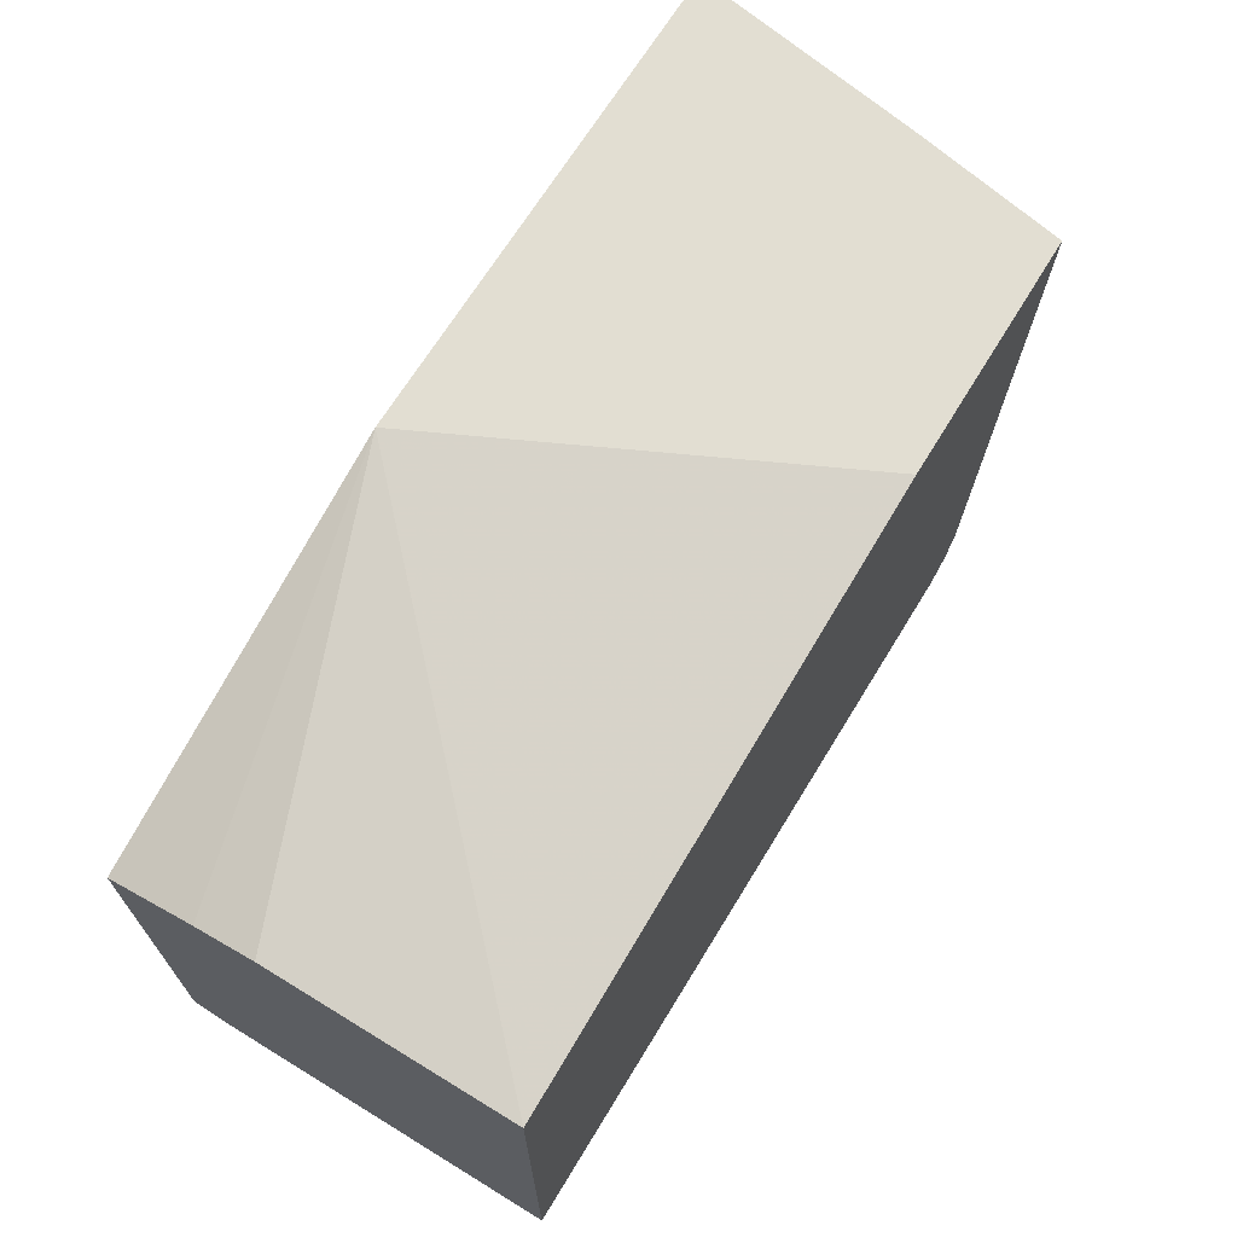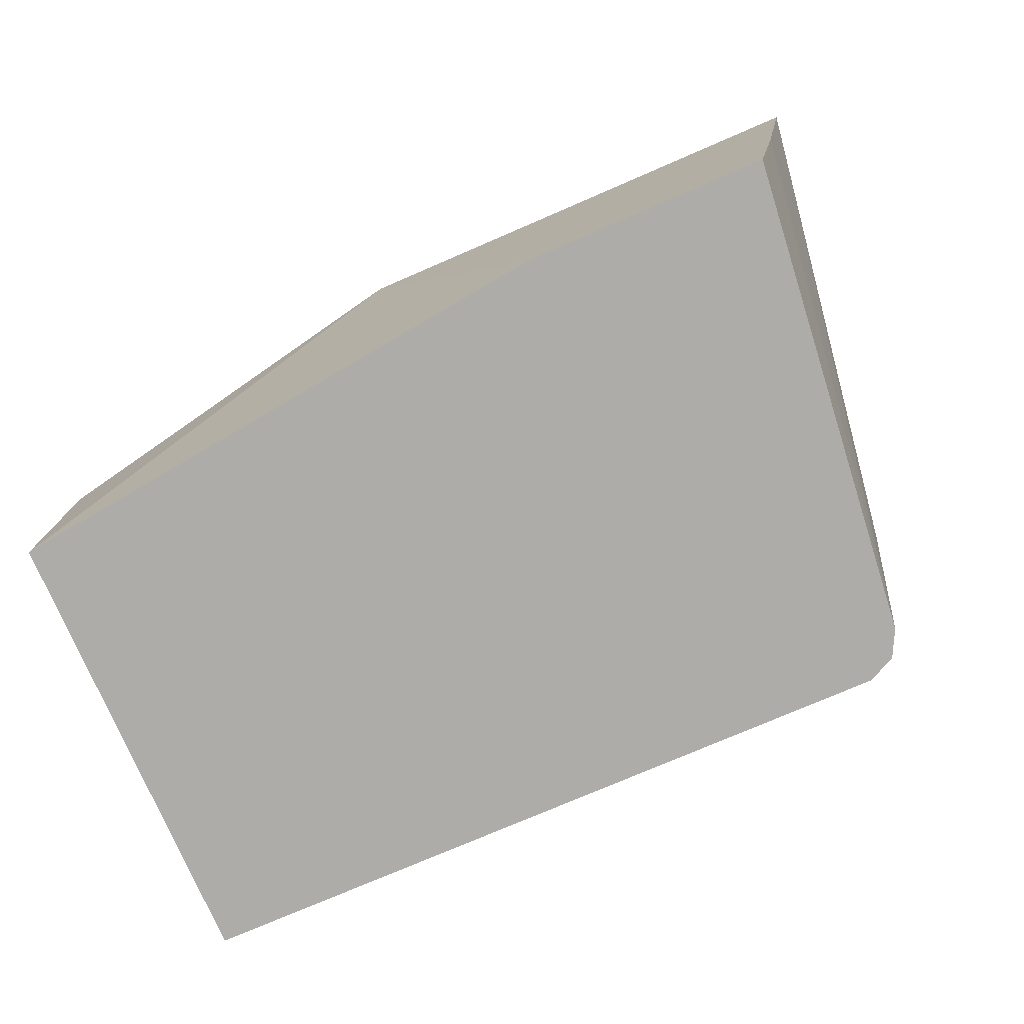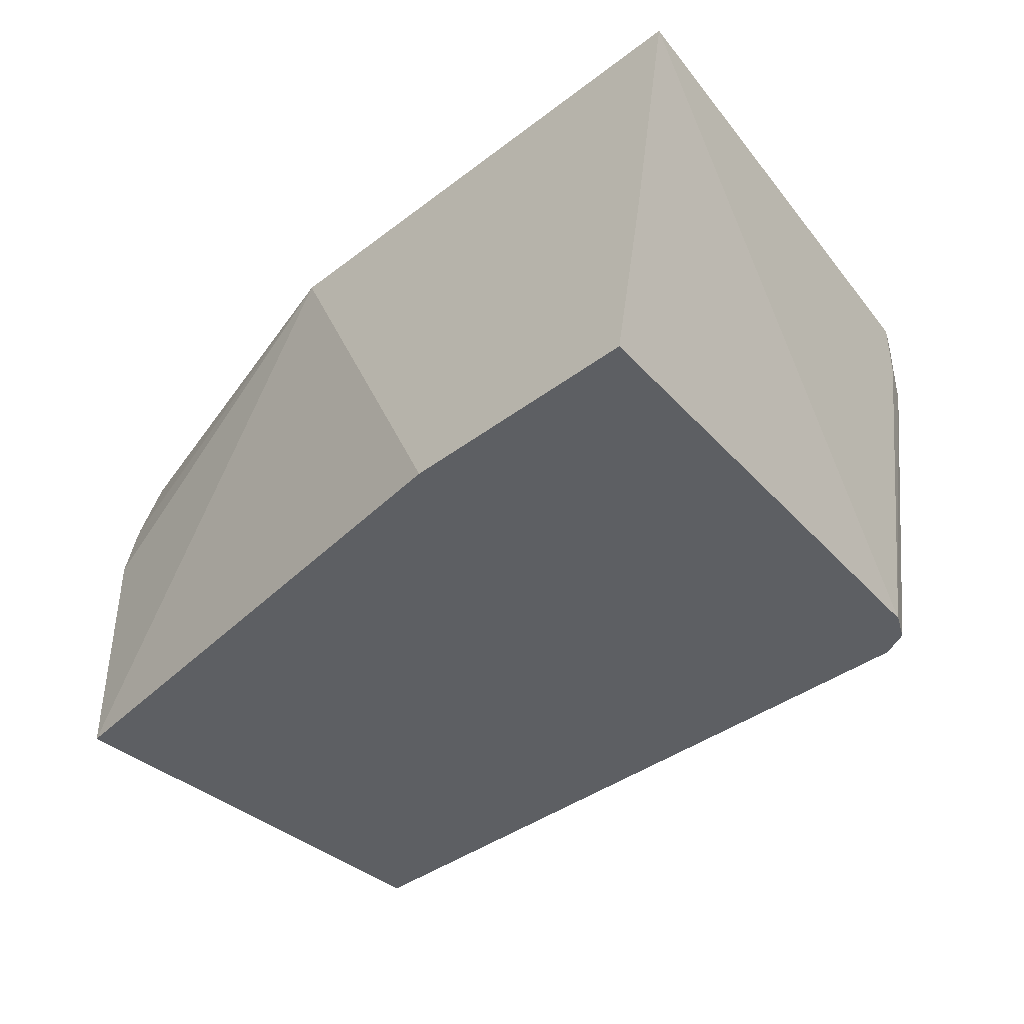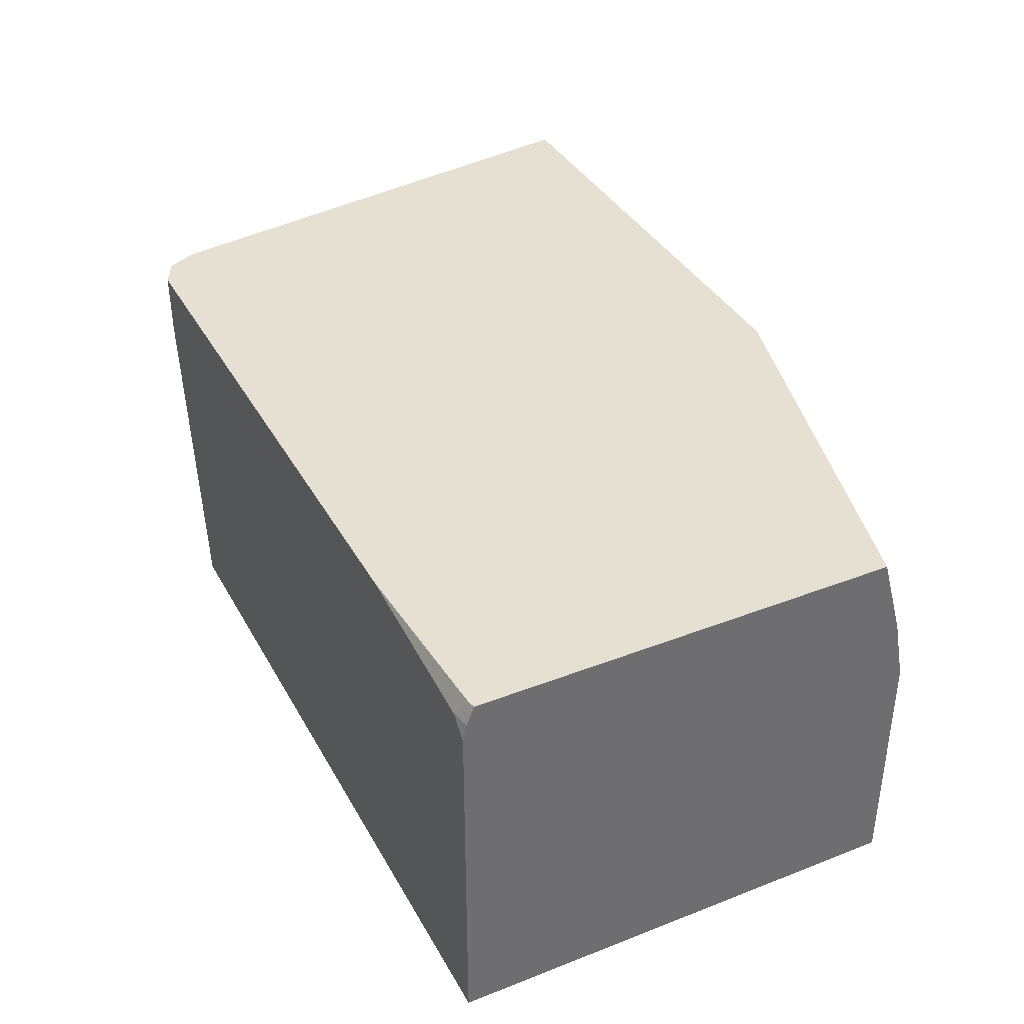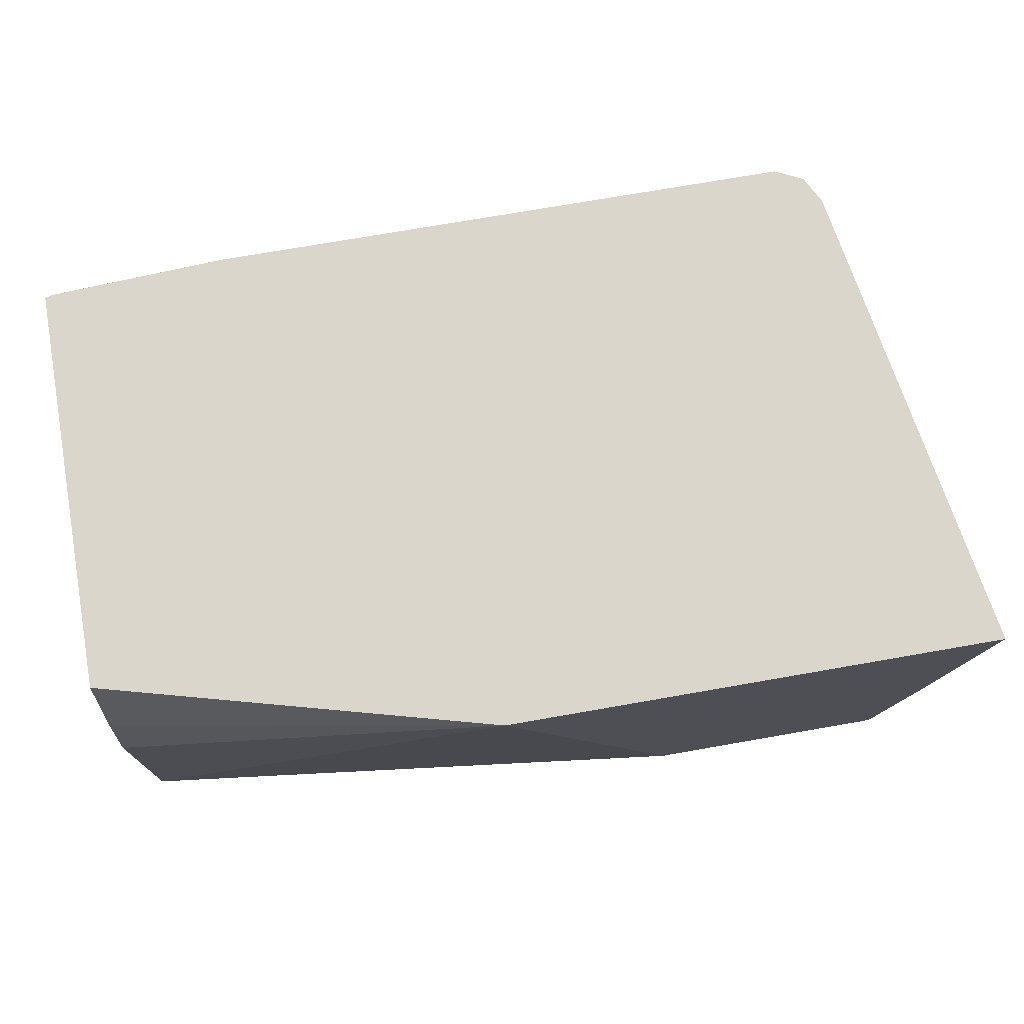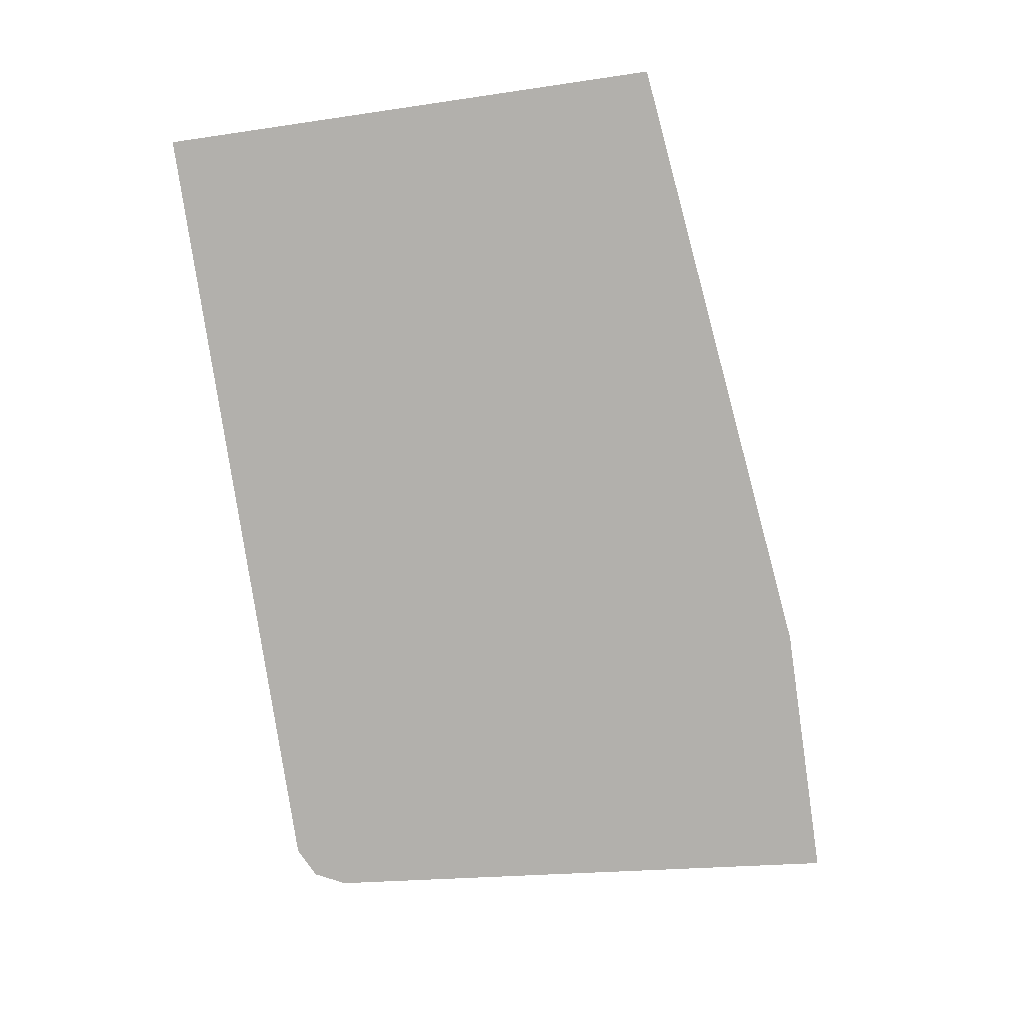
<metadata>
{"format":"obj","ext":"obj","renderer":"f3d","projection":"perspective","resolution":1024,"background":"white","views":[{"elev":68.0,"azim":121.4,"up":"+Y"},{"elev":-76.6,"azim":-156.7,"up":"+Z"},{"elev":-39.8,"azim":-136.8,"up":"+Z"},{"elev":37.7,"azim":63.7,"up":"+Z"},{"elev":73.7,"azim":170.1,"up":"+Z"},{"elev":-78.7,"azim":98.3,"up":"+Z"}]}
</metadata>
<code>
v -0.2235 -0.3861 -0.174
v -0.2324 -0.3817 -0.174
v -0.2235 -0.3861 -0.2032
v 0.06094 -0.3861 -0.174
v -0.237 -0.3793 -0.174
v -0.237 -0.3793 -0.21
v -0.2032 -0.3861 -0.3586
v 0.1422 -0.3861 -0.1829
v 0.1467 -0.3817 -0.174
v -0.2394 -0.3746 -0.174
v -0.2235 -0.3658 -0.3586
v -0.22 -0.3729 -0.3586
v -0.2167 -0.3793 -0.3586
v -0.2438 -0.3658 -0.2032
v 0.1504 -0.3861 -0.3586
v 0.1504 -0.3861 -0.1911
v 0.1504 -0.3842 -0.1829
v 0.1504 -0.3808 -0.174
v -0.2438 -0.3658 -0.174
v -0.2805 -0.1285 -0.174
v -0.2625 -0.1285 -0.2787
v -0.2609 -0.1285 -0.2878
v -0.2472 -0.1285 -0.3586
v 0.1504 -0.1626 -0.3586
v 0.1504 -0.1798 -0.174
v -0.03929 -0.1285 -0.174
v -0.1288 -0.1285 -0.3586
v 0.1504 -0.1626 -0.2439
v 0.1504 -0.1691 -0.2114
v 0.1504 -0.1682 -0.2153
f 8 16 17
f 8 17 9
f 7 24 15
f 10 19 14
f 11 14 20
f 11 20 21
f 11 21 22
f 11 22 23
f 14 19 20
f 15 24 28
f 15 28 30
f 9 17 18
f 20 22 21
f 15 29 25
f 15 25 18
f 15 18 17
f 15 17 16
f 20 26 27
f 20 27 23
f 20 23 22
f 24 26 28
f 24 27 26
f 25 29 26
f 26 29 30
f 7 27 24
f 26 30 28
f 15 30 29
f 7 23 27
f 1 10 5
f 7 12 11
f 1 2 3
f 1 3 7
f 1 7 15
f 1 15 16
f 1 16 8
f 1 8 4
f 1 4 9
f 7 11 23
f 1 18 25
f 1 25 26
f 1 26 20
f 1 20 19
f 1 9 18
f 1 5 2
f 1 19 10
f 6 14 11
f 6 10 14
f 6 13 7
f 6 12 13
f 7 13 12
f 5 10 6
f 4 8 9
f 3 6 7
f 2 6 3
f 2 5 6
f 6 11 12

</code>
